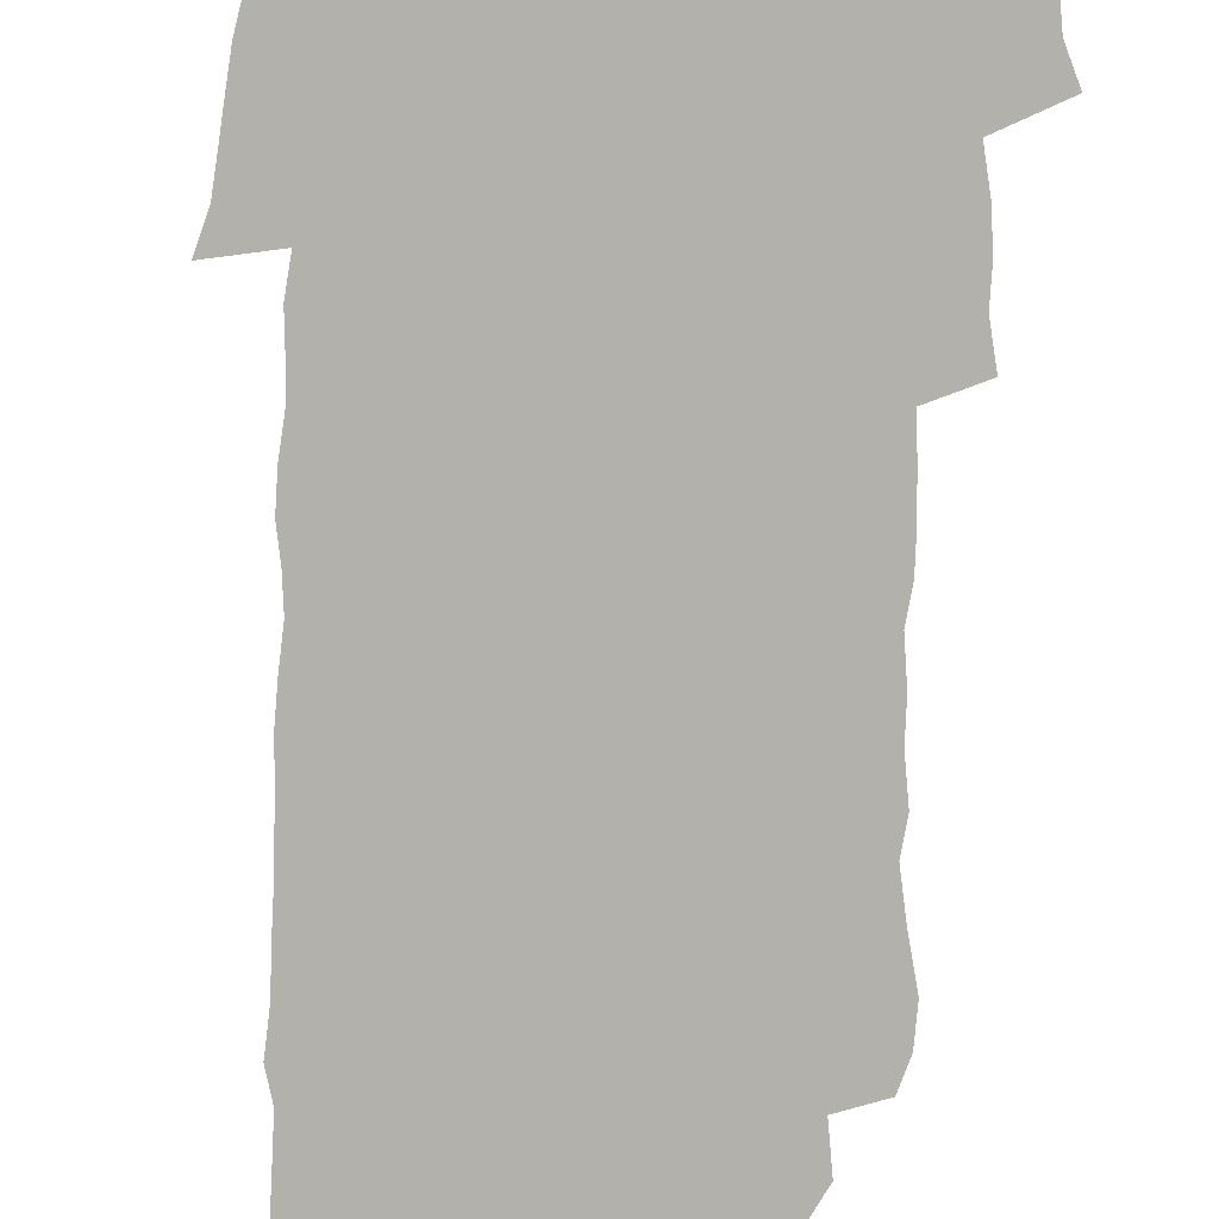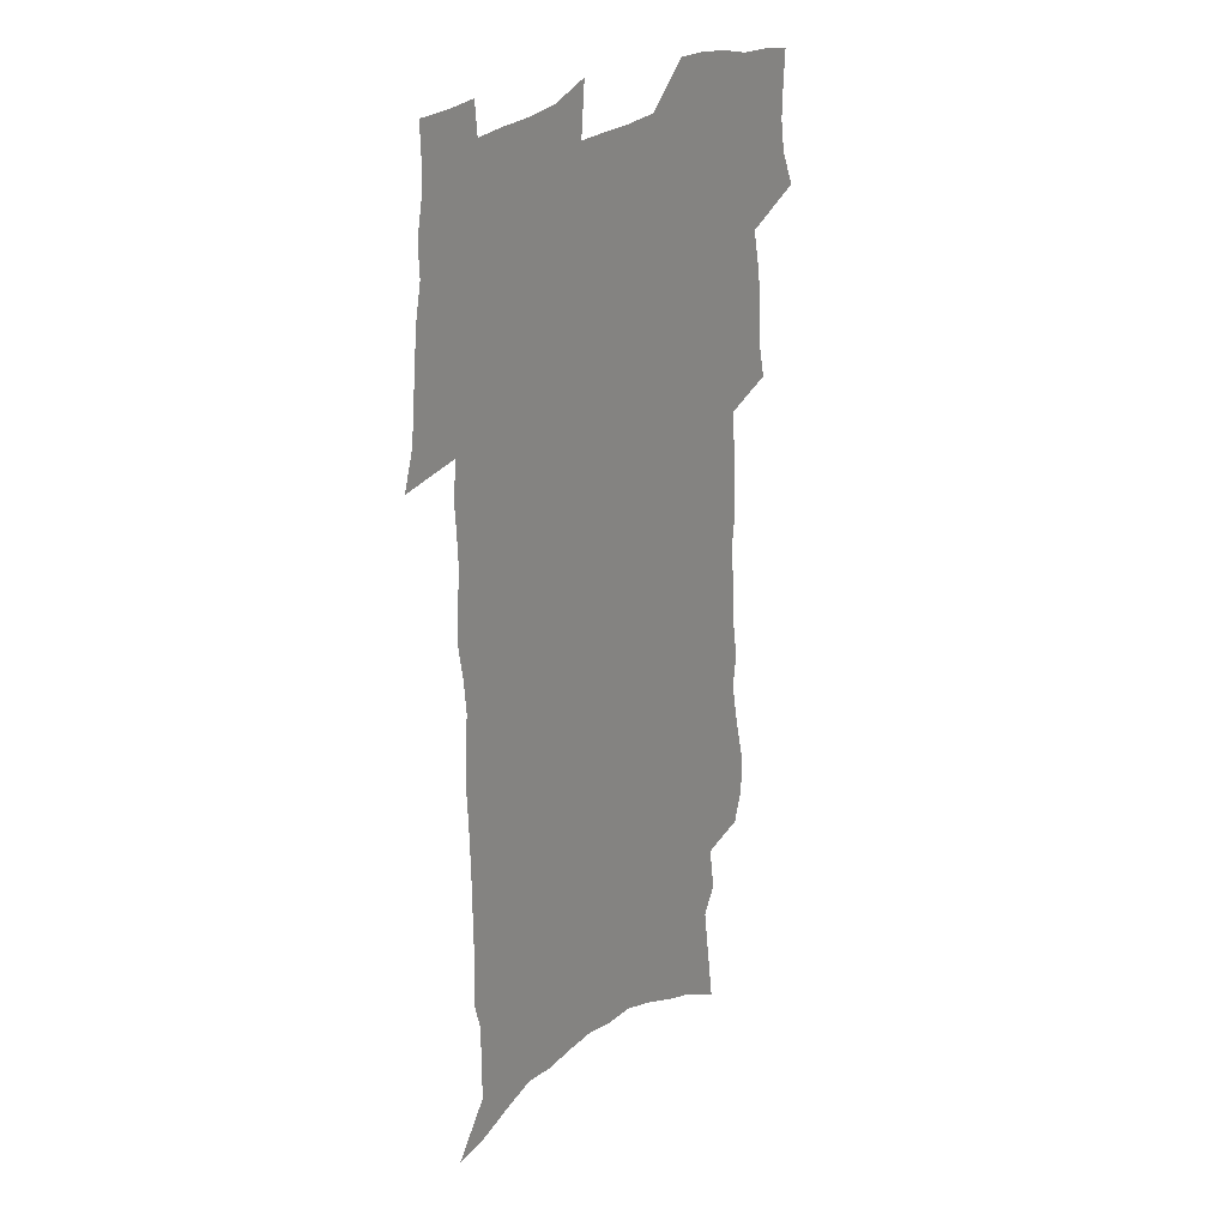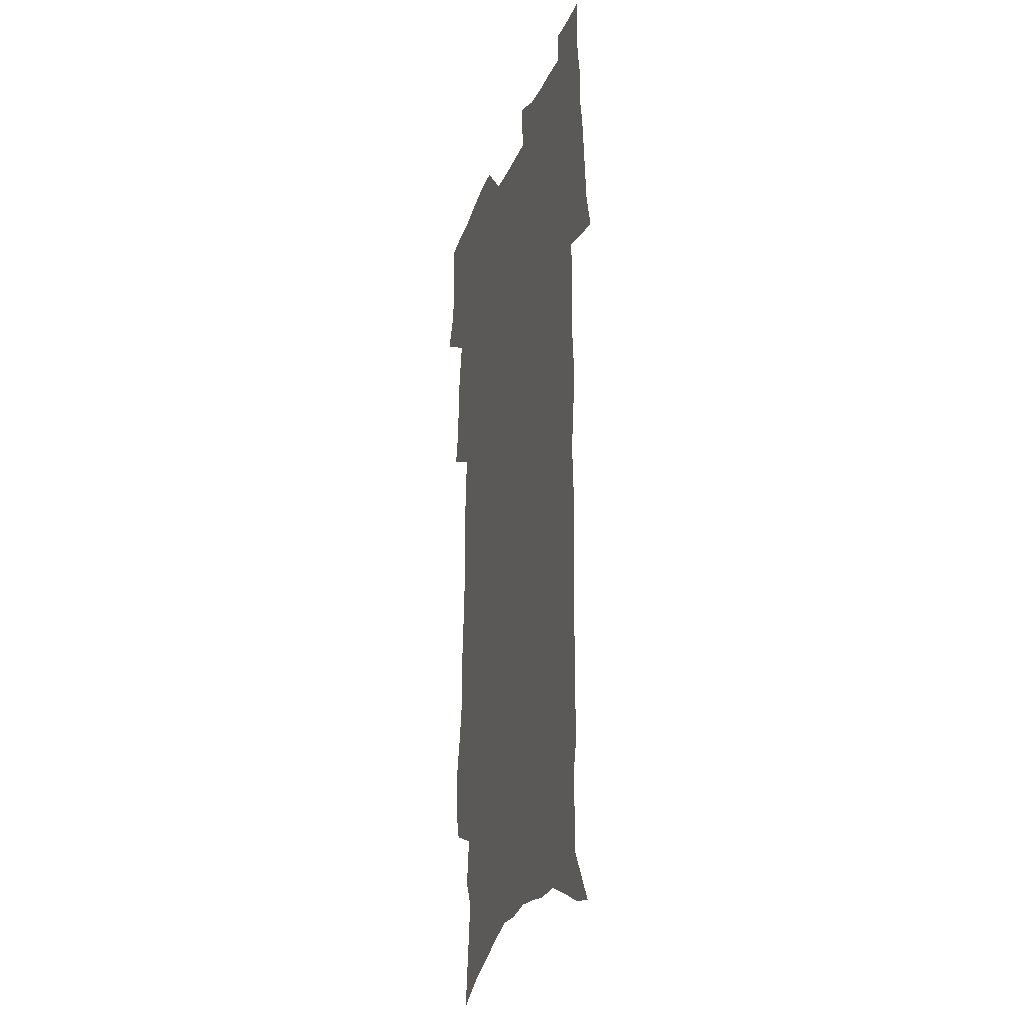
<metadata>
{"format":"obj","ext":"obj","renderer":"f3d","projection":"perspective","resolution":1024,"background":"white","views":[{"elev":-79.0,"azim":176.7,"up":"+Z"},{"elev":25.2,"azim":127.5,"up":"+Y"},{"elev":-23.2,"azim":73.0,"up":"+Y"}]}
</metadata>
<code>
v 475.9 519.3 0
v 482.4 533.8 0
v 484.6 548 0
v 484.1 562 0
v 483.3 576.1 0
v 492.7 440.5 0
v 496.6 458 0
v 496.6 472.9 0
v 498.3 488.6 0
v 501.9 505.7 0
v 502.3 519.6 0
v 500.6 533.8 0
v 500.7 547.8 0
v 501.1 561.4 0
v 497.2 578.5 0
v 505.7 231.4 0
v 501.7 244.9 0
v 501.2 261.3 0
v 506.1 281.9 0
v 509.8 301.3 0
v 508 315.9 0
v 510.7 334.1 0
v 511.1 350.2 0
v 513.3 367.9 0
v 511.5 382.4 0
v 511.9 398.2 0
v 513.1 414.6 0
v 514.4 431 0
v 513.1 445.6 0
v 514.8 461.4 0
v 512.9 475.3 0
v 515.4 491.2 0
v 516.7 506 0
v 517 520.1 0
v 514.6 534.5 0
v 517 548.4 0
v 514.8 563.2 0
v 511.8 579.3 0
v 521.6 146.6 0
v 524.6 168.5 0
v 527.9 193.3 0
v 521.8 204.9 0
v 524.8 224.8 0
v 526.4 243.5 0
v 529.6 263.2 0
v 530.1 279.7 0
v 529.8 295.3 0
v 530.7 311.8 0
v 530 326.9 0
v 530.5 343 0
v 530.5 358.4 0
v 531.4 374.5 0
v 531.2 389.6 0
v 530.7 404.4 0
v 530.3 419.2 0
v 531.8 435.2 0
v 531 449.3 0
v 531.9 464.4 0
v 530.8 478.3 0
v 532.8 493.5 0
v 531.6 507.2 0
v 531.4 521.2 0
v 531.8 535.2 0
v 531 549.3 0
v 528.8 564.9 0
v 525.5 582.5 0
v 540.5 156.7 0
v 537.8 169.8 0
v 543.9 201.3 0
v 542.7 217.1 0
v 543 234.2 0
v 545.8 253.9 0
v 546.5 270.6 0
v 546.8 286.6 0
v 547.6 303 0
v 546.7 317.5 0
v 546.3 332.6 0
v 549 350.9 0
v 547.8 364.3 0
v 547.7 379.3 0
v 547.7 394.2 0
v 546.9 408.4 0
v 546.8 423.1 0
v 546 437 0
v 546.7 452 0
v 547.1 466.5 0
v 547.2 480.6 0
v 547.2 494.5 0
v 547.1 508.1 0
v 547.5 521.8 0
v 546.9 535.2 0
v 546.4 548.6 0
v 542.9 566.2 0
v 539.6 584.4 0
v 554.8 161.9 0
v 556.9 184.7 0
v 559.1 207.4 0
v 560.3 226.4 0
v 561.9 244.8 0
v 562.1 260.8 0
v 561.7 275.7 0
v 562 291.7 0
v 561.8 306.6 0
v 561.5 321.6 0
v 561.6 337.1 0
v 561.6 351.5 0
v 562.4 367.7 0
v 562.4 382.5 0
v 561.8 396.6 0
v 562.7 412.2 0
v 562 425.8 0
v 561.8 439.9 0
v 561.6 454 0
v 562 468.3 0
v 562.2 482.1 0
v 561.9 495.5 0
v 561.7 508.9 0
v 561.4 522.3 0
v 561.2 535.6 0
v 560.1 549.5 0
v 557.6 566 0
v 554.1 584.8 0
v 570.2 168.4 0
v 571.9 189.9 0
v 574.6 214.6 0
v 575.2 231.8 0
v 575.4 247.8 0
v 575.7 263.8 0
v 576 279.7 0
v 575.5 294.2 0
v 575.3 309.1 0
v 575.7 325 0
v 576 340.3 0
v 576.3 355.2 0
v 577 371.4 0
v 576.5 385.1 0
v 575.4 398.3 0
v 576 413.3 0
v 575.5 426.7 0
v 576.2 442.2 0
v 575.9 455.6 0
v 575.7 469.2 0
v 575.7 482.7 0
v 575.4 496 0
v 575.5 509.4 0
v 575.5 522.7 0
v 575.2 535.8 0
v 573.8 550.3 0
v 571.6 566.9 0
v 585 173.3 0
v 585.1 187.9 0
v 587.5 215 0
v 588.6 234.8 0
v 589 251.1 0
v 588.6 264.6 0
v 589.1 281.6 0
v 588.8 296 0
v 588.9 311.4 0
v 589.4 327.7 0
v 589.3 341.8 0
v 589.1 354.6 0
v 589.9 372.8 0
v 590.2 387.5 0
v 589.5 400.5 0
v 589.3 414.3 0
v 588.5 427.1 0
v 589.4 442.7 0
v 589.4 456.5 0
v 589.3 469.9 0
v 589.3 483.3 0
v 589.3 496.7 0
v 589.4 510 0
v 588.9 523.1 0
v 588.7 536.2 0
v 587.9 550.4 0
v 586.6 565.8 0
v 598.7 173.3 0
v 599.7 194.5 0
v 600.7 216.2 0
v 601.4 236 0
v 601.6 251.8 0
v 601.4 265.3 0
v 602 282.8 0
v 601.9 297.2 0
v 602.1 313.2 0
v 602.1 327.4 0
v 602.3 341.9 0
v 602.7 357.3 0
v 602.7 371.9 0
v 602.8 388.2 0
v 602.8 401.5 0
v 602.6 415.4 0
v 602.4 429 0
v 602.6 442.9 0
v 602.8 457.3 0
v 602.9 470.7 0
v 602.7 483.8 0
v 602.8 497.3 0
v 602.8 510.4 0
v 602.5 523.4 0
v 602 537 0
v 601.7 550.6 0
v 600.8 565.6 0
v 612.7 175.8 0
v 613.4 197.8 0
v 613.7 215.4 0
v 614.1 235.3 0
v 614.3 252.4 0
v 614.5 267.3 0
v 615 281.9 0
v 615 298.5 0
v 614.9 313.3 0
v 615 328.7 0
v 615.2 340.9 0
v 615.8 359.1 0
v 615.7 373.2 0
v 615.9 387 0
v 615.8 401.9 0
v 615.7 415.3 0
v 615.7 429.8 0
v 615.8 443 0
v 615.8 457.7 0
v 615.9 470.8 0
v 615.9 483.9 0
v 616 497.2 0
v 615.9 510.5 0
v 615.8 523.6 0
v 615.8 536.6 0
v 615.5 550.7 0
v 615 565.3 0
v 613 587.9 0
v 626.3 174.8 0
v 626.7 197.7 0
v 626.8 217.3 0
v 627.1 234.1 0
v 627.3 250.2 0
v 627.4 265.6 0
v 628.4 279.8 0
v 627.8 298.8 0
v 627.9 313.5 0
v 628.2 327.8 0
v 628.5 344.1 0
v 628.5 359.1 0
v 628.6 373.2 0
v 628.8 387 0
v 628.8 401.6 0
v 628.9 415.4 0
v 629.1 429 0
v 629 443.2 0
v 629.1 457 0
v 629.1 470.6 0
v 629 483.9 0
v 629.5 496.9 0
v 629.1 510.6 0
v 629.3 523.7 0
v 629.2 537 0
v 629.2 550.6 0
v 629.1 565.9 0
v 630.1 581.3 0
v 640.1 173.1 0
v 640.3 194.8 0
v 639.9 215.9 0
v 639.9 233.3 0
v 640.8 247.6 0
v 641.8 261.2 0
v 641.5 279.5 0
v 641.4 295.6 0
v 641 312 0
v 641.8 325.6 0
v 641.4 343.1 0
v 641.6 357.7 0
v 641.6 372.3 0
v 642 386.1 0
v 642.4 400 0
v 642.4 414.4 0
v 642.4 428.6 0
v 642.7 442.3 0
v 642.7 456.1 0
v 642.7 469.9 0
v 643 483.4 0
v 642.9 496.9 0
v 643.3 510.2 0
v 642.7 523.9 0
v 642.8 537.1 0
v 643 550.8 0
v 643.5 565.9 0
v 644.6 579.5 0
v 653.8 174.3 0
v 654.2 192.1 0
v 653.5 212.7 0
v 653.6 229.7 0
v 654.4 245.2 0
v 654.5 262 0
v 655.6 276.2 0
v 654.9 293.5 0
v 655.3 308.6 0
v 654.8 325.2 0
v 655.6 339.6 0
v 655.9 354.3 0
v 655.7 369.5 0
v 655.4 384.6 0
v 656.3 398.3 0
v 656.3 412.8 0
v 656.3 427.2 0
v 656.5 441.2 0
v 656.5 455.2 0
v 656.8 468.9 0
v 657 482.7 0
v 656.3 496.8 0
v 656.8 510.1 0
v 656.6 523.6 0
v 656.9 537.1 0
v 657 550.8 0
v 657.6 564.7 0
v 658.6 578.9 0
v 668.6 168.9 0
v 669.9 184.9 0
v 668.9 205.6 0
v 668.8 223.6 0
v 669.5 239.8 0
v 669.7 256.4 0
v 670 272.3 0
v 669.6 289.1 0
v 669.8 304.8 0
v 669.2 321.4 0
v 669.7 336.3 0
v 670.1 351.3 0
v 669.9 366.6 0
v 671 380.7 0
v 672.9 394.2 0
v 671.5 410.1 0
v 672.1 424.2 0
v 671.4 439.1 0
v 672.1 453 0
v 672.1 467.3 0
v 672.4 481.3 0
v 672 495.5 0
v 670.8 509.7 0
v 671.7 523.2 0
v 670.3 537.3 0
v 670.7 550.4 0
v 671.3 563.5 0
v 672.4 577.7 0
v 673.6 591.6 0
v 684.3 162.4 0
v 683.7 182.8 0
v 683.8 200.5 0
v 683.9 217.9 0
v 687.4 231.2 0
v 686.1 249.6 0
v 686.5 265.5 0
v 686.6 281.9 0
v 686.9 297.7 0
v 687.4 313.4 0
v 688.2 328.6 0
v 687.8 344.7 0
v 686.6 361.3 0
v 688 375.6 0
v 690.3 389.4 0
v 690.2 404.7 0
v 688.7 420.7 0
v 689.3 435.2 0
v 690.3 449.4 0
v 688.6 464.9 0
v 689.8 479 0
v 690.7 493.1 0
v 688 508.2 0
v 688 522.1 0
v 686 536.5 0
v 685.1 550 0
v 684.7 563.2 0
v 686.2 576.6 0
v 687.4 590.3 0
v 698.7 159.6 0
v 716 459.8 0
v 711.3 476.1 0
v 709.9 490.9 0
v 708.5 505.6 0
v 707.1 520.1 0
v 704.2 535 0
v 704.8 548.8 0
v 702.1 563 0
v 701.4 576.5 0
v 701.9 590.1 0
f 10 11 1
f 1 11 2
f 11 12 2
f 2 12 3
f 12 13 3
f 3 13 4
f 13 14 4
f 4 14 5
f 14 15 5
f 28 29 6
f 6 29 7
f 29 30 7
f 7 30 8
f 30 31 8
f 8 31 9
f 31 32 9
f 9 32 10
f 32 33 10
f 10 33 11
f 33 34 11
f 11 34 12
f 34 35 12
f 12 35 13
f 35 36 13
f 13 36 14
f 36 37 14
f 14 37 15
f 37 38 15
f 43 44 16
f 16 44 17
f 44 45 17
f 17 45 18
f 45 46 18
f 18 46 19
f 46 47 19
f 19 47 20
f 47 48 20
f 20 48 21
f 48 49 21
f 21 49 22
f 49 50 22
f 22 50 23
f 50 51 23
f 23 51 24
f 51 52 24
f 24 52 25
f 52 53 25
f 25 53 26
f 53 54 26
f 26 54 27
f 54 55 27
f 27 55 28
f 55 56 28
f 28 56 29
f 56 57 29
f 29 57 30
f 57 58 30
f 30 58 31
f 58 59 31
f 31 59 32
f 59 60 32
f 32 60 33
f 60 61 33
f 33 61 34
f 61 62 34
f 34 62 35
f 62 63 35
f 35 63 36
f 63 64 36
f 36 64 37
f 64 65 37
f 37 65 38
f 65 66 38
f 39 67 40
f 67 68 40
f 40 68 41
f 68 69 41
f 41 69 42
f 69 70 42
f 42 70 43
f 70 71 43
f 43 71 44
f 71 72 44
f 44 72 45
f 72 73 45
f 45 73 46
f 73 74 46
f 46 74 47
f 74 75 47
f 47 75 48
f 75 76 48
f 48 76 49
f 76 77 49
f 49 77 50
f 77 78 50
f 50 78 51
f 78 79 51
f 51 79 52
f 79 80 52
f 52 80 53
f 80 81 53
f 53 81 54
f 81 82 54
f 54 82 55
f 82 83 55
f 55 83 56
f 83 84 56
f 56 84 57
f 84 85 57
f 57 85 58
f 85 86 58
f 58 86 59
f 86 87 59
f 59 87 60
f 87 88 60
f 60 88 61
f 88 89 61
f 61 89 62
f 89 90 62
f 62 90 63
f 90 91 63
f 63 91 64
f 91 92 64
f 64 92 65
f 92 93 65
f 65 93 66
f 93 94 66
f 67 95 68
f 95 96 68
f 68 96 69
f 96 97 69
f 69 97 70
f 97 98 70
f 70 98 71
f 98 99 71
f 71 99 72
f 99 100 72
f 72 100 73
f 100 101 73
f 73 101 74
f 101 102 74
f 74 102 75
f 102 103 75
f 75 103 76
f 103 104 76
f 76 104 77
f 104 105 77
f 77 105 78
f 105 106 78
f 78 106 79
f 106 107 79
f 79 107 80
f 107 108 80
f 80 108 81
f 108 109 81
f 81 109 82
f 109 110 82
f 82 110 83
f 110 111 83
f 83 111 84
f 111 112 84
f 84 112 85
f 112 113 85
f 85 113 86
f 113 114 86
f 86 114 87
f 114 115 87
f 87 115 88
f 115 116 88
f 88 116 89
f 116 117 89
f 89 117 90
f 117 118 90
f 90 118 91
f 118 119 91
f 91 119 92
f 119 120 92
f 92 120 93
f 120 121 93
f 93 121 94
f 121 122 94
f 95 123 96
f 123 124 96
f 96 124 97
f 124 125 97
f 97 125 98
f 125 126 98
f 98 126 99
f 126 127 99
f 99 127 100
f 127 128 100
f 100 128 101
f 128 129 101
f 101 129 102
f 129 130 102
f 102 130 103
f 130 131 103
f 103 131 104
f 131 132 104
f 104 132 105
f 132 133 105
f 105 133 106
f 133 134 106
f 106 134 107
f 134 135 107
f 107 135 108
f 135 136 108
f 108 136 109
f 136 137 109
f 109 137 110
f 137 138 110
f 110 138 111
f 138 139 111
f 111 139 112
f 139 140 112
f 112 140 113
f 140 141 113
f 113 141 114
f 141 142 114
f 114 142 115
f 142 143 115
f 115 143 116
f 143 144 116
f 116 144 117
f 144 145 117
f 117 145 118
f 145 146 118
f 118 146 119
f 146 147 119
f 119 147 120
f 147 148 120
f 120 148 121
f 148 149 121
f 121 149 122
f 123 150 124
f 150 151 124
f 124 151 125
f 151 152 125
f 125 152 126
f 152 153 126
f 126 153 127
f 153 154 127
f 127 154 128
f 154 155 128
f 128 155 129
f 155 156 129
f 129 156 130
f 156 157 130
f 130 157 131
f 157 158 131
f 131 158 132
f 158 159 132
f 132 159 133
f 159 160 133
f 133 160 134
f 160 161 134
f 134 161 135
f 161 162 135
f 135 162 136
f 162 163 136
f 136 163 137
f 163 164 137
f 137 164 138
f 164 165 138
f 138 165 139
f 165 166 139
f 139 166 140
f 166 167 140
f 140 167 141
f 167 168 141
f 141 168 142
f 168 169 142
f 142 169 143
f 169 170 143
f 143 170 144
f 170 171 144
f 144 171 145
f 171 172 145
f 145 172 146
f 172 173 146
f 146 173 147
f 173 174 147
f 147 174 148
f 174 175 148
f 148 175 149
f 175 176 149
f 150 177 151
f 177 178 151
f 151 178 152
f 178 179 152
f 152 179 153
f 179 180 153
f 153 180 154
f 180 181 154
f 154 181 155
f 181 182 155
f 155 182 156
f 182 183 156
f 156 183 157
f 183 184 157
f 157 184 158
f 184 185 158
f 158 185 159
f 185 186 159
f 159 186 160
f 186 187 160
f 160 187 161
f 187 188 161
f 161 188 162
f 188 189 162
f 162 189 163
f 189 190 163
f 163 190 164
f 190 191 164
f 164 191 165
f 191 192 165
f 165 192 166
f 192 193 166
f 166 193 167
f 193 194 167
f 167 194 168
f 194 195 168
f 168 195 169
f 195 196 169
f 169 196 170
f 196 197 170
f 170 197 171
f 197 198 171
f 171 198 172
f 198 199 172
f 172 199 173
f 199 200 173
f 173 200 174
f 200 201 174
f 174 201 175
f 201 202 175
f 175 202 176
f 202 203 176
f 177 204 178
f 204 205 178
f 178 205 179
f 205 206 179
f 179 206 180
f 206 207 180
f 180 207 181
f 207 208 181
f 181 208 182
f 208 209 182
f 182 209 183
f 209 210 183
f 183 210 184
f 210 211 184
f 184 211 185
f 211 212 185
f 185 212 186
f 212 213 186
f 186 213 187
f 213 214 187
f 187 214 188
f 214 215 188
f 188 215 189
f 215 216 189
f 189 216 190
f 216 217 190
f 190 217 191
f 217 218 191
f 191 218 192
f 218 219 192
f 192 219 193
f 219 220 193
f 193 220 194
f 220 221 194
f 194 221 195
f 221 222 195
f 195 222 196
f 222 223 196
f 196 223 197
f 223 224 197
f 197 224 198
f 224 225 198
f 198 225 199
f 225 226 199
f 199 226 200
f 226 227 200
f 200 227 201
f 227 228 201
f 201 228 202
f 228 229 202
f 202 229 203
f 229 230 203
f 204 232 205
f 232 233 205
f 205 233 206
f 233 234 206
f 206 234 207
f 234 235 207
f 207 235 208
f 235 236 208
f 208 236 209
f 236 237 209
f 209 237 210
f 237 238 210
f 210 238 211
f 238 239 211
f 211 239 212
f 239 240 212
f 212 240 213
f 240 241 213
f 213 241 214
f 241 242 214
f 214 242 215
f 242 243 215
f 215 243 216
f 243 244 216
f 216 244 217
f 244 245 217
f 217 245 218
f 245 246 218
f 218 246 219
f 246 247 219
f 219 247 220
f 247 248 220
f 220 248 221
f 248 249 221
f 221 249 222
f 249 250 222
f 222 250 223
f 250 251 223
f 223 251 224
f 251 252 224
f 224 252 225
f 252 253 225
f 225 253 226
f 253 254 226
f 226 254 227
f 254 255 227
f 227 255 228
f 255 256 228
f 228 256 229
f 256 257 229
f 229 257 230
f 257 258 230
f 230 258 231
f 258 259 231
f 232 260 233
f 260 261 233
f 233 261 234
f 261 262 234
f 234 262 235
f 262 263 235
f 235 263 236
f 263 264 236
f 236 264 237
f 264 265 237
f 237 265 238
f 265 266 238
f 238 266 239
f 266 267 239
f 239 267 240
f 267 268 240
f 240 268 241
f 268 269 241
f 241 269 242
f 269 270 242
f 242 270 243
f 270 271 243
f 243 271 244
f 271 272 244
f 244 272 245
f 272 273 245
f 245 273 246
f 273 274 246
f 246 274 247
f 274 275 247
f 247 275 248
f 275 276 248
f 248 276 249
f 276 277 249
f 249 277 250
f 277 278 250
f 250 278 251
f 278 279 251
f 251 279 252
f 279 280 252
f 252 280 253
f 280 281 253
f 253 281 254
f 281 282 254
f 254 282 255
f 282 283 255
f 255 283 256
f 283 284 256
f 256 284 257
f 284 285 257
f 257 285 258
f 285 286 258
f 258 286 259
f 286 287 259
f 260 288 261
f 288 289 261
f 261 289 262
f 289 290 262
f 262 290 263
f 290 291 263
f 263 291 264
f 291 292 264
f 264 292 265
f 292 293 265
f 265 293 266
f 293 294 266
f 266 294 267
f 294 295 267
f 267 295 268
f 295 296 268
f 268 296 269
f 296 297 269
f 269 297 270
f 297 298 270
f 270 298 271
f 298 299 271
f 271 299 272
f 299 300 272
f 272 300 273
f 300 301 273
f 273 301 274
f 301 302 274
f 274 302 275
f 302 303 275
f 275 303 276
f 303 304 276
f 276 304 277
f 304 305 277
f 277 305 278
f 305 306 278
f 278 306 279
f 306 307 279
f 279 307 280
f 307 308 280
f 280 308 281
f 308 309 281
f 281 309 282
f 309 310 282
f 282 310 283
f 310 311 283
f 283 311 284
f 311 312 284
f 284 312 285
f 312 313 285
f 285 313 286
f 313 314 286
f 286 314 287
f 314 315 287
f 288 316 289
f 316 317 289
f 289 317 290
f 317 318 290
f 290 318 291
f 318 319 291
f 291 319 292
f 319 320 292
f 292 320 293
f 320 321 293
f 293 321 294
f 321 322 294
f 294 322 295
f 322 323 295
f 295 323 296
f 323 324 296
f 296 324 297
f 324 325 297
f 297 325 298
f 325 326 298
f 298 326 299
f 326 327 299
f 299 327 300
f 327 328 300
f 300 328 301
f 328 329 301
f 301 329 302
f 329 330 302
f 302 330 303
f 330 331 303
f 303 331 304
f 331 332 304
f 304 332 305
f 332 333 305
f 305 333 306
f 333 334 306
f 306 334 307
f 334 335 307
f 307 335 308
f 335 336 308
f 308 336 309
f 336 337 309
f 309 337 310
f 337 338 310
f 310 338 311
f 338 339 311
f 311 339 312
f 339 340 312
f 312 340 313
f 340 341 313
f 313 341 314
f 341 342 314
f 314 342 315
f 342 343 315
f 316 345 317
f 345 346 317
f 317 346 318
f 346 347 318
f 318 347 319
f 347 348 319
f 319 348 320
f 348 349 320
f 320 349 321
f 349 350 321
f 321 350 322
f 350 351 322
f 322 351 323
f 351 352 323
f 323 352 324
f 352 353 324
f 324 353 325
f 353 354 325
f 325 354 326
f 354 355 326
f 326 355 327
f 355 356 327
f 327 356 328
f 356 357 328
f 328 357 329
f 357 358 329
f 329 358 330
f 358 359 330
f 330 359 331
f 359 360 331
f 331 360 332
f 360 361 332
f 332 361 333
f 361 362 333
f 333 362 334
f 362 363 334
f 334 363 335
f 363 364 335
f 335 364 336
f 364 365 336
f 336 365 337
f 365 366 337
f 337 366 338
f 366 367 338
f 338 367 339
f 367 368 339
f 339 368 340
f 368 369 340
f 340 369 341
f 369 370 341
f 341 370 342
f 370 371 342
f 342 371 343
f 371 372 343
f 343 372 344
f 372 373 344
f 345 374 346
f 364 375 365
f 375 376 365
f 365 376 366
f 376 377 366
f 366 377 367
f 377 378 367
f 367 378 368
f 378 379 368
f 368 379 369
f 379 380 369
f 369 380 370
f 380 381 370
f 370 381 371
f 381 382 371
f 371 382 372
f 382 383 372
f 372 383 373
f 383 384 373

</code>
